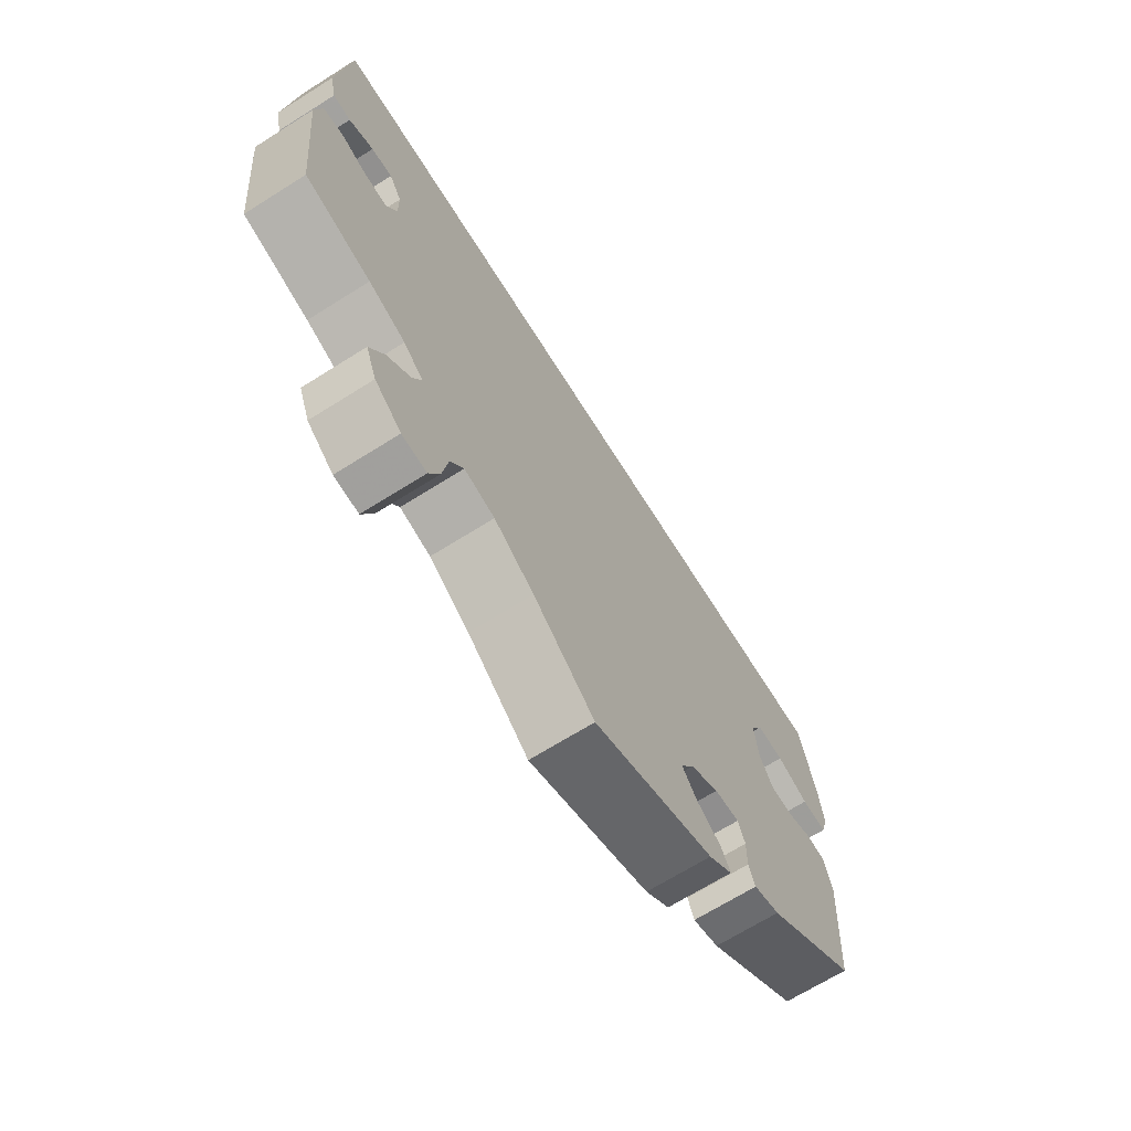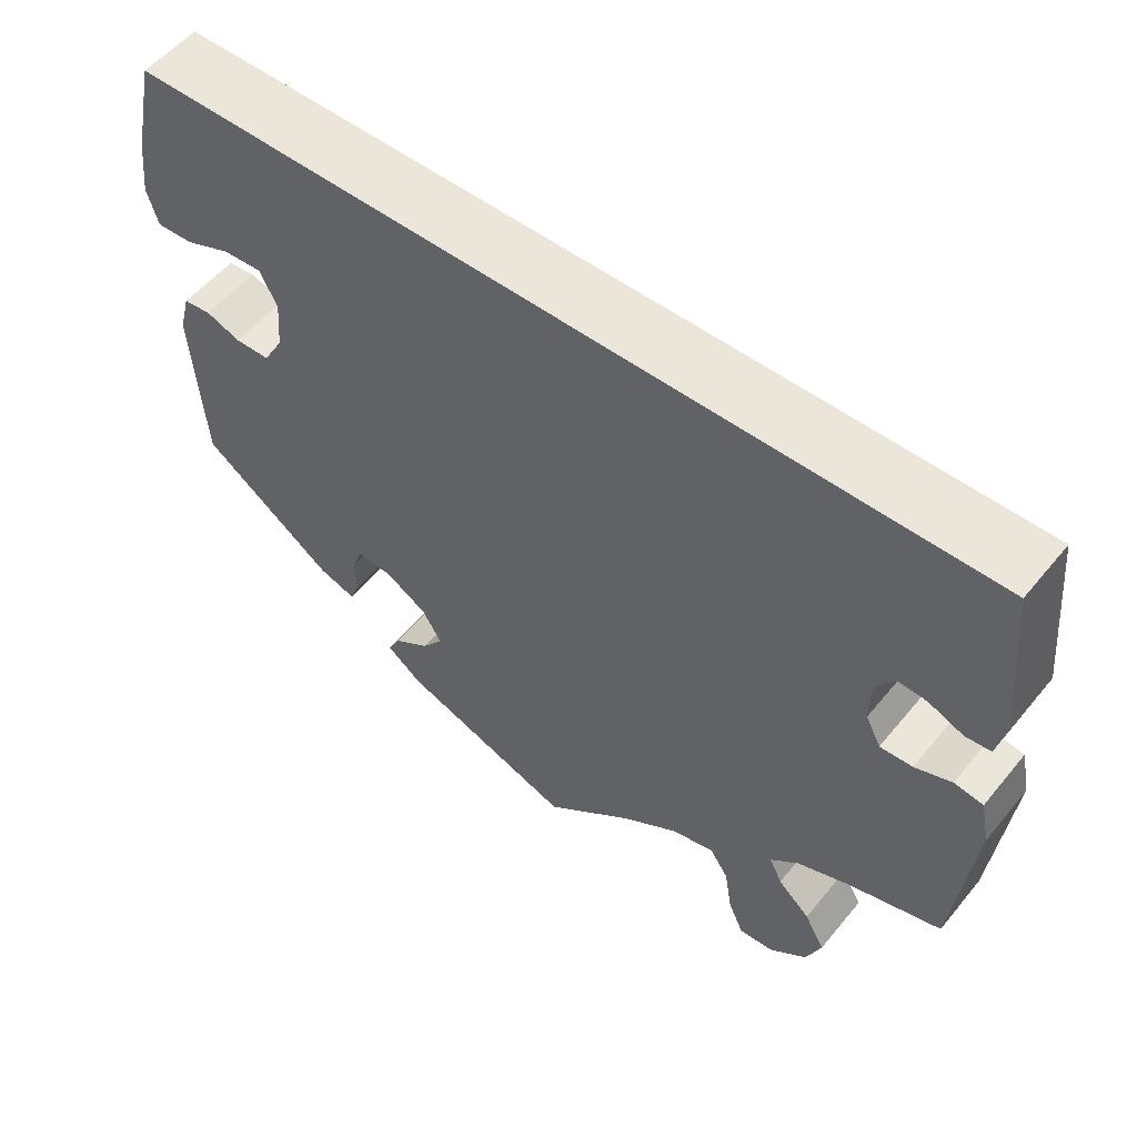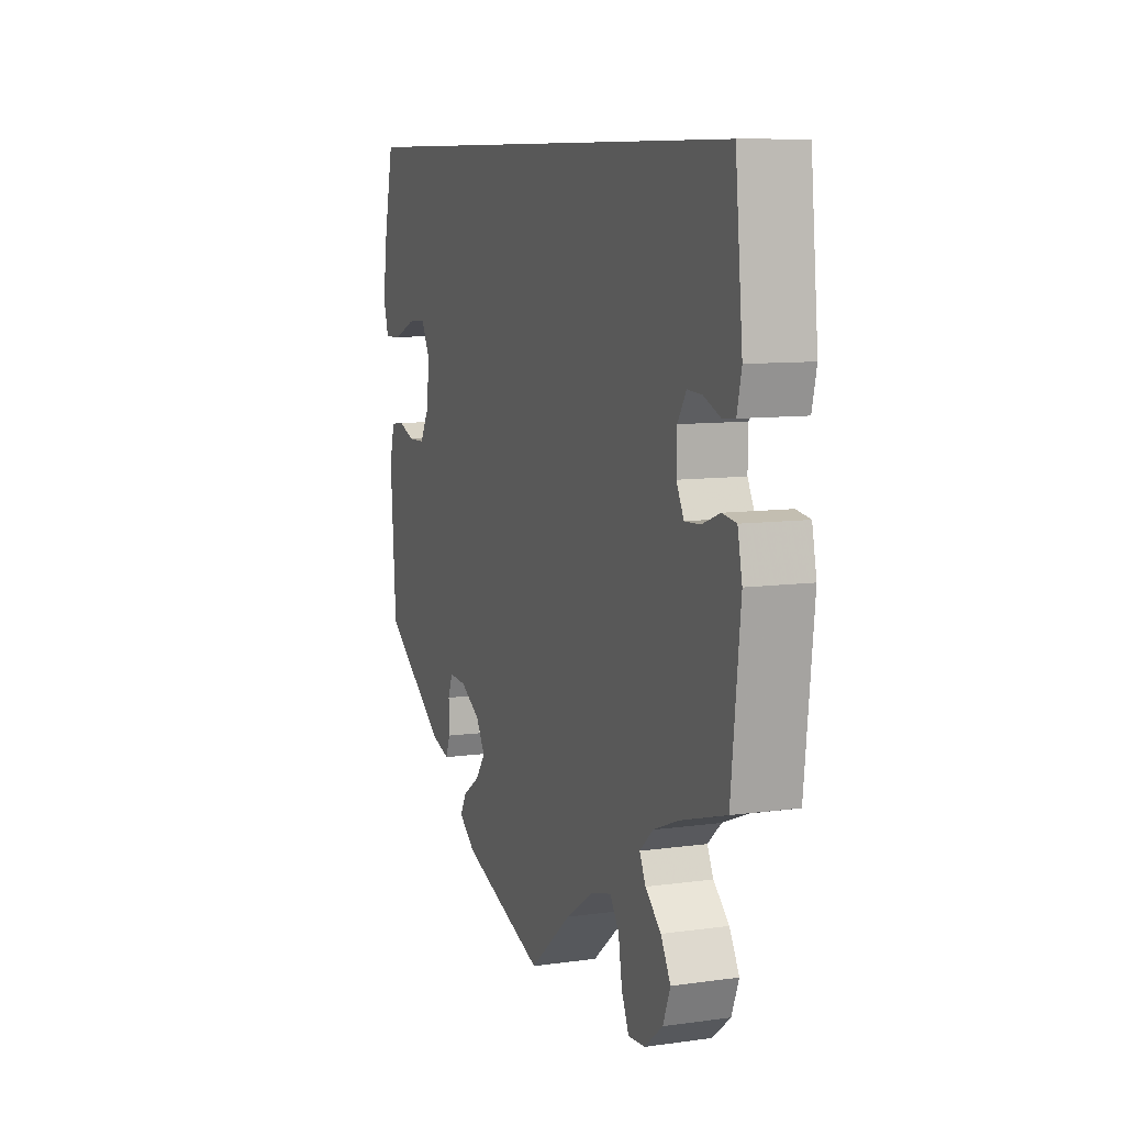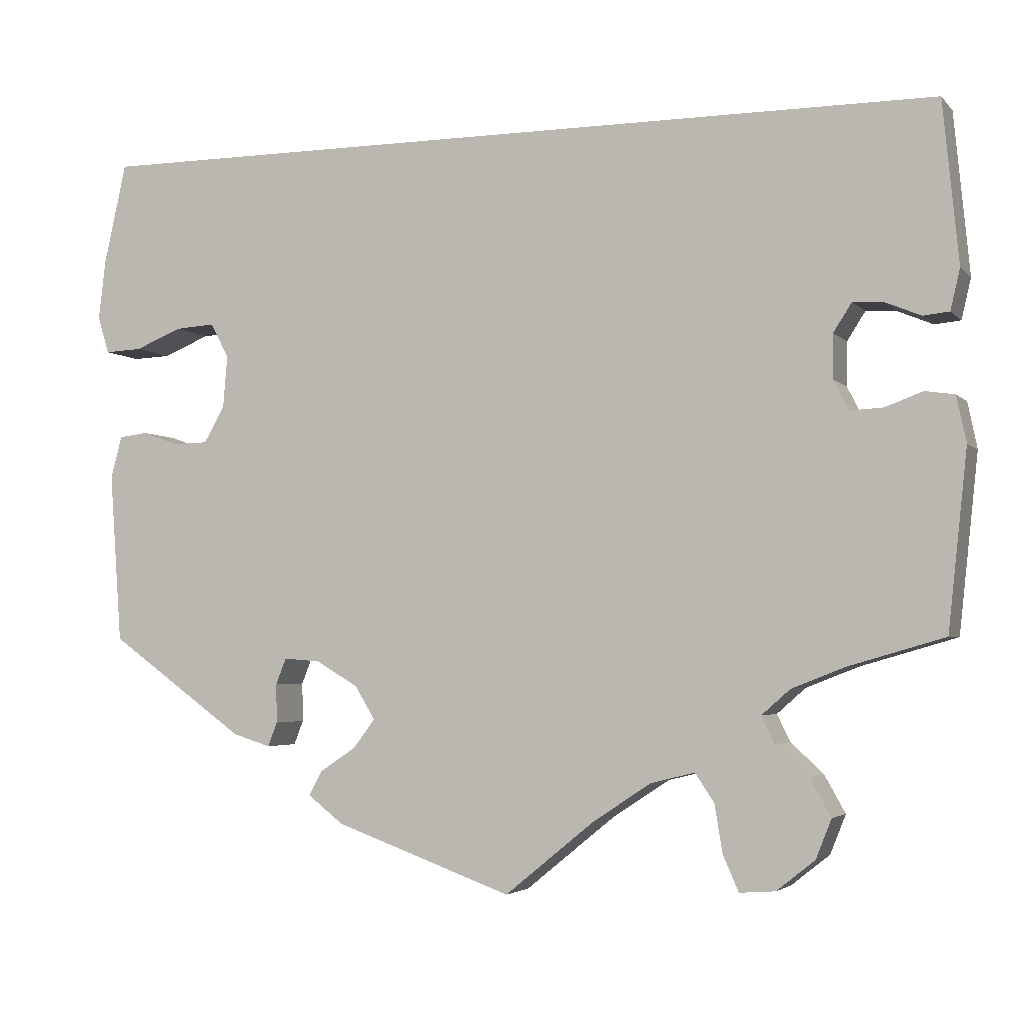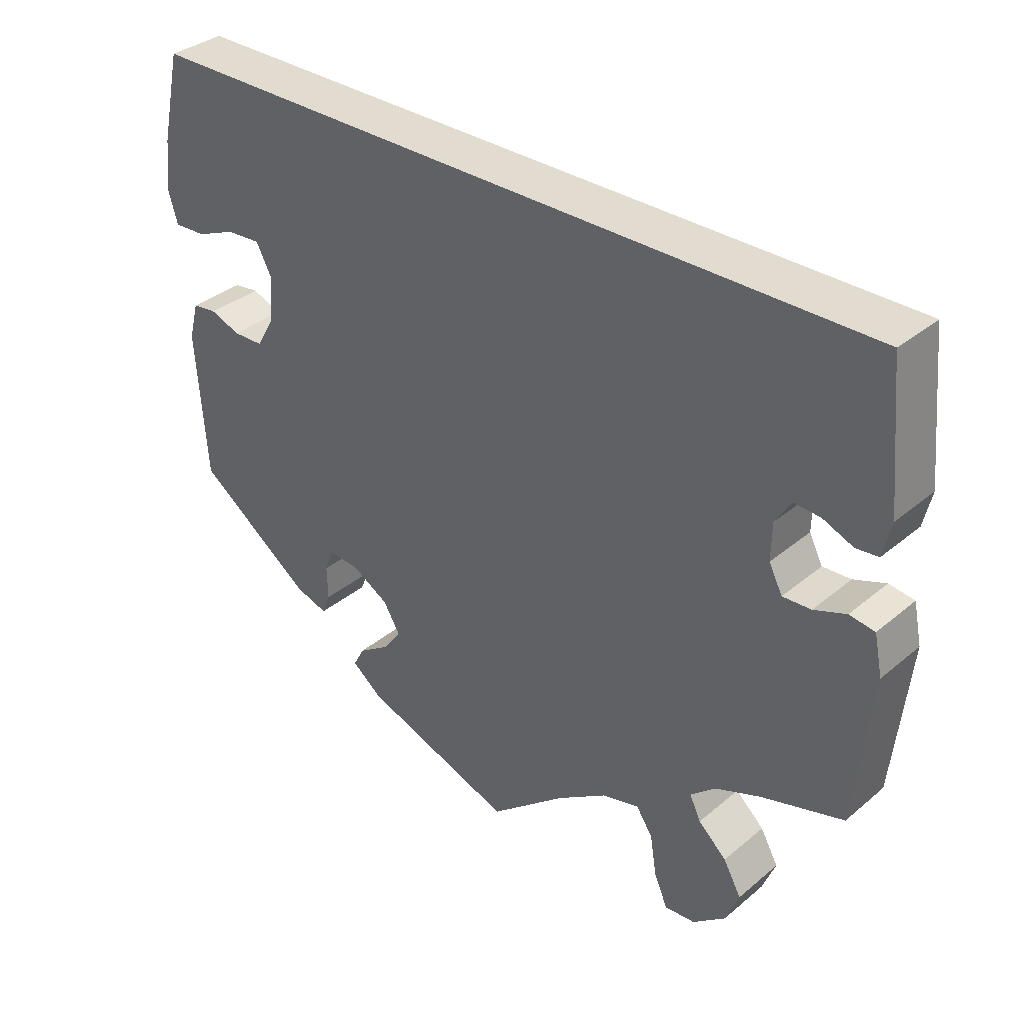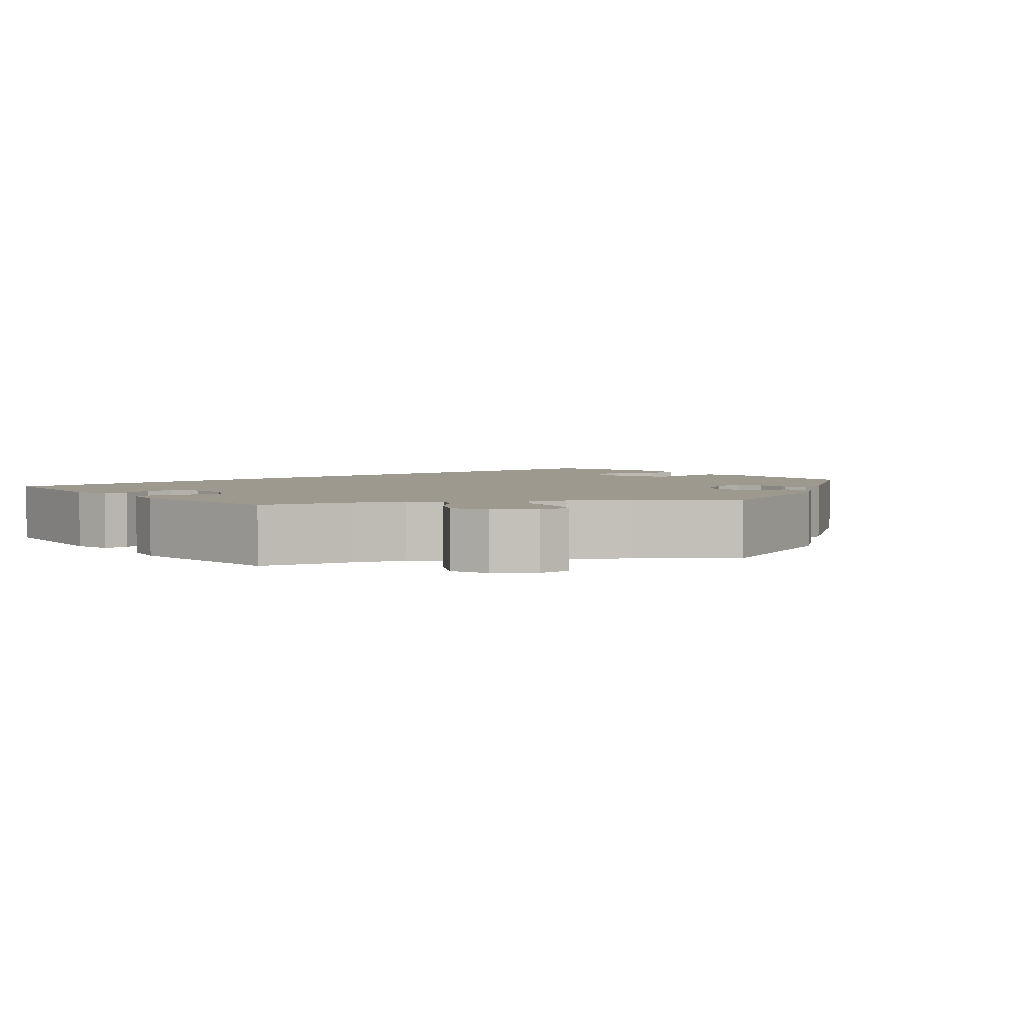
<metadata>
{"format":"obj","ext":"obj","renderer":"f3d","projection":"perspective","resolution":1024,"background":"white","views":[{"elev":-68.3,"azim":122.2,"up":"+Z"},{"elev":54.3,"azim":38.5,"up":"+Z"},{"elev":9.0,"azim":69.5,"up":"+Z"},{"elev":-3.5,"azim":20.7,"up":"+Z"},{"elev":34.6,"azim":42.0,"up":"+Z"},{"elev":3.5,"azim":139.5,"up":"+Y"}]}
</metadata>
<code>
v 0.391 0.07 -0.321
v 0.33 0.07 -0.345
v 0.297 0.07 -0.374
v 0.312 0.07 -0.405
v 0.35 0.07 -0.44
v 0.374 0.07 -0.483
v 0.356 0.07 -0.528
v 0.312 0.07 -0.563
v 0.271 0.07 -0.566
v 0.253 0.07 -0.525
v 0.244 0.07 -0.47
v 0.222 0.07 -0.437
v 0.171 0.07 -0.45
v 0.104 0.07 -0.494
v 0.001 0.07 -0.578
v -0.204 0.07 -0.504
v -0.245 0.07 -0.472
v -0.23 0.07 -0.444
v -0.188 0.07 -0.416
v -0.163 0.07 -0.383
v -0.186 0.07 -0.345
v -0.235 0.07 -0.316
v -0.277 0.07 -0.313
v -0.289 0.07 -0.343
v -0.288 0.07 -0.388
v -0.299 0.07 -0.416
v -0.343 0.07 -0.402
v -0.5 0.07 -0.289
v -0.514 0.07 -0.093
v -0.501 0.07 -0.044
v -0.468 0.07 -0.04
v -0.427 0.07 -0.055
v -0.386 0.07 -0.054
v -0.362 0.07 -0.012
v -0.357 0.07 0.048
v -0.378 0.07 0.088
v -0.424 0.07 0.085
v -0.478 0.07 0.063
v -0.521 0.07 0.061
v -0.534 0.07 0.104
v -0.526 0.07 0.172
v -0.5 0.07 0.289
v 0.5 0.07 0.29
v 0.518 0.07 0.104
v 0.507 0.07 0.057
v 0.477 0.07 0.054
v 0.436 0.07 0.071
v 0.401 0.07 0.073
v 0.38 0.07 0.04
v 0.379 0.07 -0.01
v 0.397 0.07 -0.045
v 0.435 0.07 -0.043
v 0.478 0.07 -0.027
v 0.512 0.07 -0.032
v 0.523 0.07 -0.085
v 0.501 0.07 -0.289
v 0.391 0 -0.321
v 0.33 0 -0.345
v 0.297 0 -0.374
v 0.312 0 -0.405
v 0.35 0 -0.44
v 0.374 0 -0.483
v 0.356 0 -0.528
v 0.312 0 -0.563
v 0.271 0 -0.566
v 0.253 0 -0.525
v 0.244 0 -0.47
v 0.222 0 -0.437
v 0.171 0 -0.45
v 0.104 0 -0.494
v 0.001 0 -0.578
v -0.204 0 -0.504
v -0.245 0 -0.472
v -0.23 0 -0.444
v -0.188 0 -0.416
v -0.163 0 -0.383
v -0.186 0 -0.345
v -0.235 0 -0.316
v -0.277 0 -0.313
v -0.289 0 -0.343
v -0.288 0 -0.388
v -0.299 0 -0.416
v -0.343 0 -0.402
v -0.5 0 -0.289
v -0.514 0 -0.093
v -0.501 0 -0.044
v -0.468 0 -0.04
v -0.427 0 -0.055
v -0.386 0 -0.054
v -0.362 0 -0.012
v -0.357 0 0.048
v -0.378 0 0.088
v -0.424 0 0.085
v -0.478 0 0.063
v -0.521 0 0.061
v -0.534 0 0.104
v -0.526 0 0.172
v -0.5 0 0.289
v 0.5 0 0.29
v 0.518 0 0.104
v 0.507 0 0.057
v 0.477 0 0.054
v 0.436 0 0.071
v 0.401 0 0.073
v 0.38 0 0.04
v 0.379 0 -0.01
v 0.397 0 -0.045
v 0.435 0 -0.043
v 0.478 0 -0.027
v 0.512 0 -0.032
v 0.523 0 -0.085
v 0.501 0 -0.289
f 55 56 1
f 52 53 54 55
f 51 52 55 1
f 50 51 1 2
f 49 50 2 3
f 44 45 46 47
f 44 47 48
f 43 44 48
f 42 43 48 49
f 37 38 39 40
f 36 37 40 41
f 29 30 31 32
f 29 32 33
f 28 29 33
f 27 28 33 34
f 24 25 26 27
f 23 24 27 34
f 16 17 18 19
f 14 15 16 19
f 13 14 19 20
f 12 13 20 21
f 8 9 10 11
f 8 11 12
f 7 8 12
f 4 5 6 7
f 3 4 7 12
f 36 41 42 49
f 35 36 49 3
f 22 23 34 35
f 21 22 35
f 3 12 21 35
f 57 112 111
f 111 110 109 108
f 57 111 108 107
f 58 57 107 106
f 59 58 106 105
f 103 102 101 100
f 104 103 100
f 104 100 99
f 105 104 99 98
f 96 95 94 93
f 97 96 93 92
f 88 87 86 85
f 89 88 85
f 89 85 84
f 90 89 84 83
f 83 82 81 80
f 90 83 80 79
f 75 74 73 72
f 75 72 71 70
f 76 75 70 69
f 77 76 69 68
f 67 66 65 64
f 68 67 64
f 68 64 63
f 63 62 61 60
f 68 63 60 59
f 105 98 97 92
f 59 105 92 91
f 91 90 79 78
f 91 78 77
f 91 77 68 59
f 1 57 58 2
f 2 58 59 3
f 3 59 60 4
f 4 60 61 5
f 5 61 62 6
f 6 62 63 7
f 7 63 64 8
f 8 64 65 9
f 9 65 66 10
f 10 66 67 11
f 11 67 68 12
f 12 68 69 13
f 13 69 70 14
f 14 70 71 15
f 15 71 72 16
f 16 72 73 17
f 17 73 74 18
f 18 74 75 19
f 19 75 76 20
f 20 76 77 21
f 21 77 78 22
f 22 78 79 23
f 23 79 80 24
f 24 80 81 25
f 25 81 82 26
f 26 82 83 27
f 27 83 84 28
f 28 84 85 29
f 29 85 86 30
f 30 86 87 31
f 31 87 88 32
f 32 88 89 33
f 33 89 90 34
f 34 90 91 35
f 35 91 92 36
f 36 92 93 37
f 37 93 94 38
f 38 94 95 39
f 39 95 96 40
f 40 96 97 41
f 41 97 98 42
f 42 98 99 43
f 43 99 100 44
f 44 100 101 45
f 45 101 102 46
f 46 102 103 47
f 47 103 104 48
f 48 104 105 49
f 49 105 106 50
f 50 106 107 51
f 51 107 108 52
f 52 108 109 53
f 53 109 110 54
f 54 110 111 55
f 55 111 112 56
f 56 112 57 1

</code>
